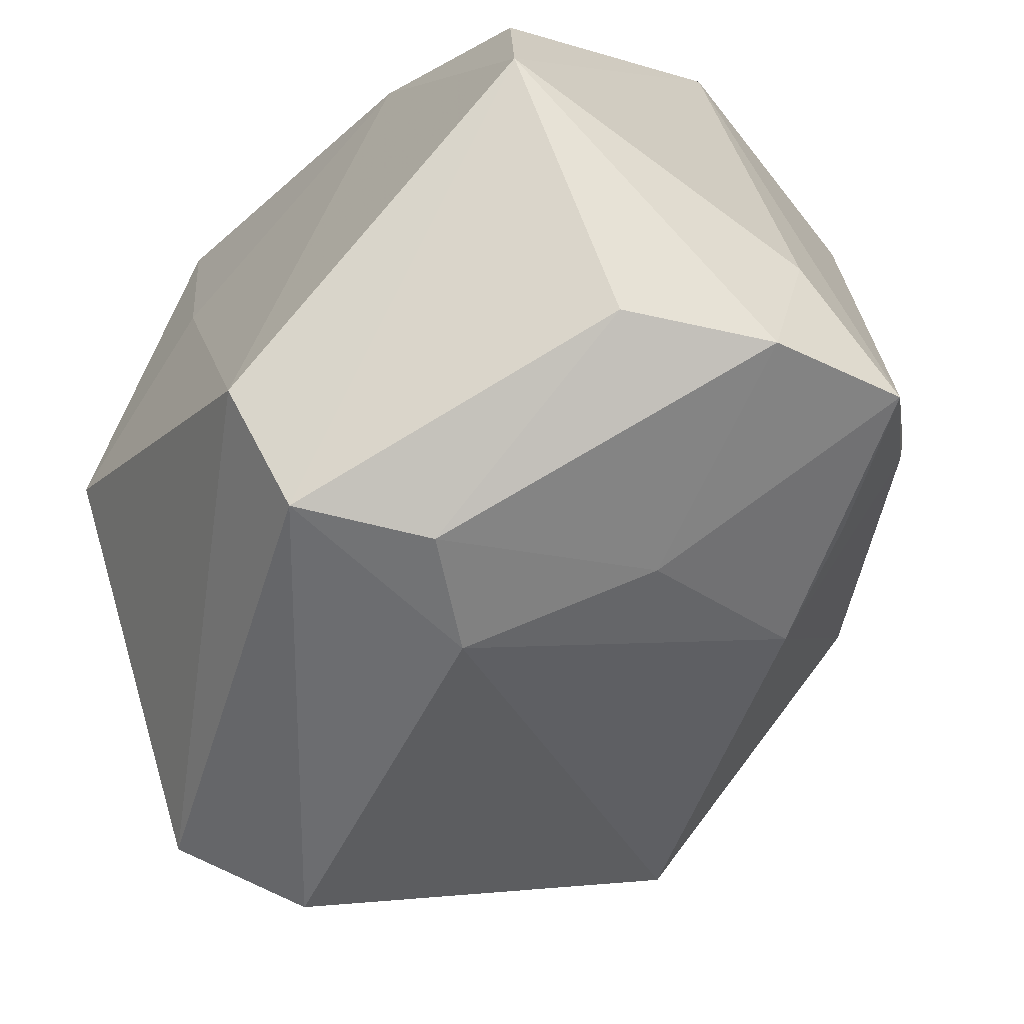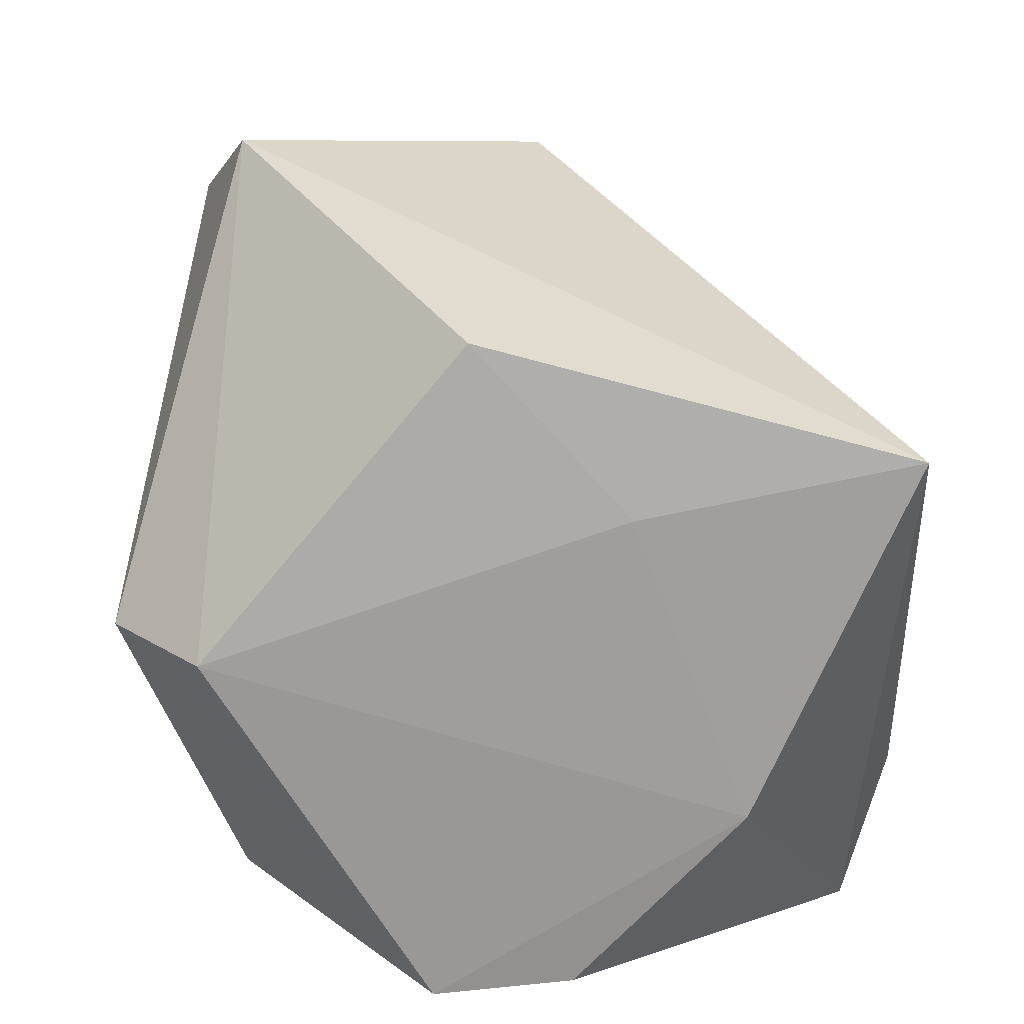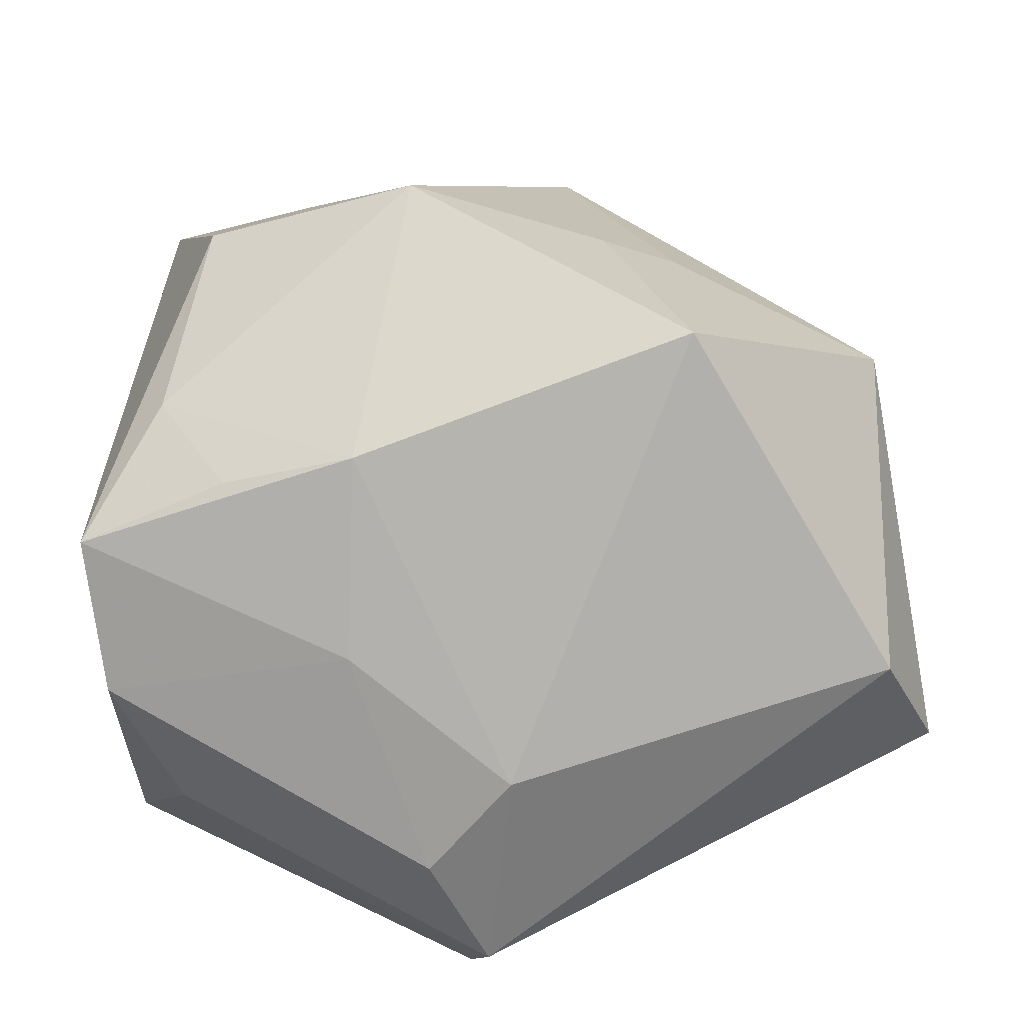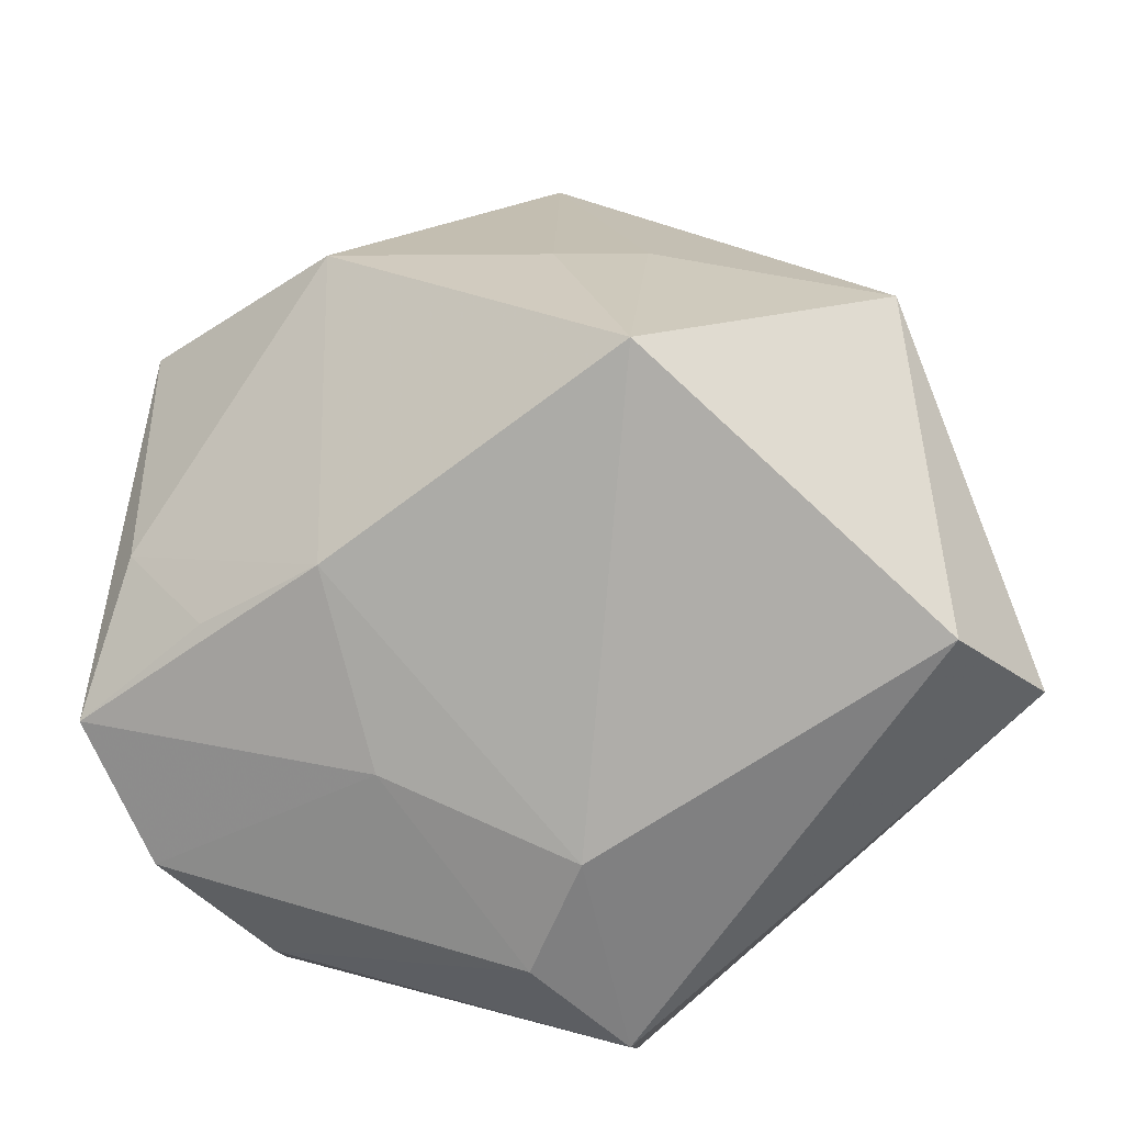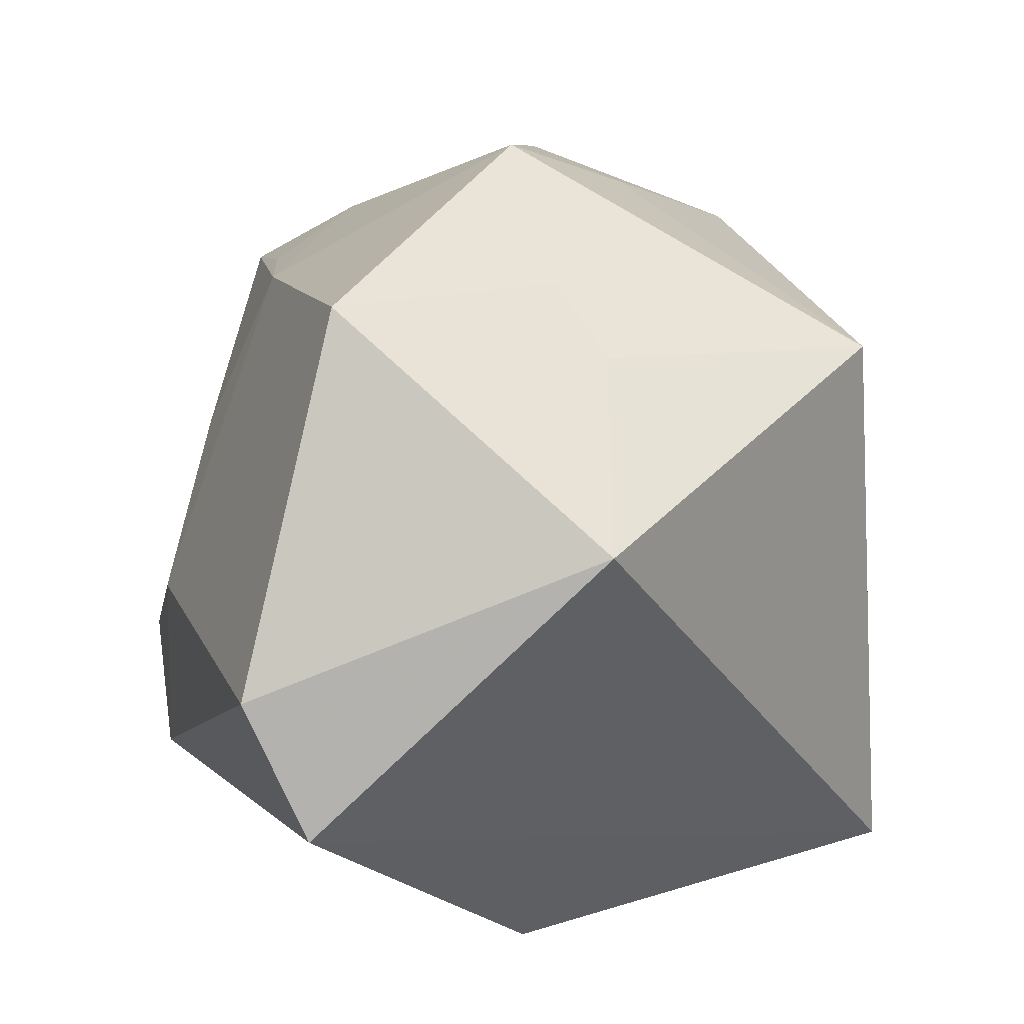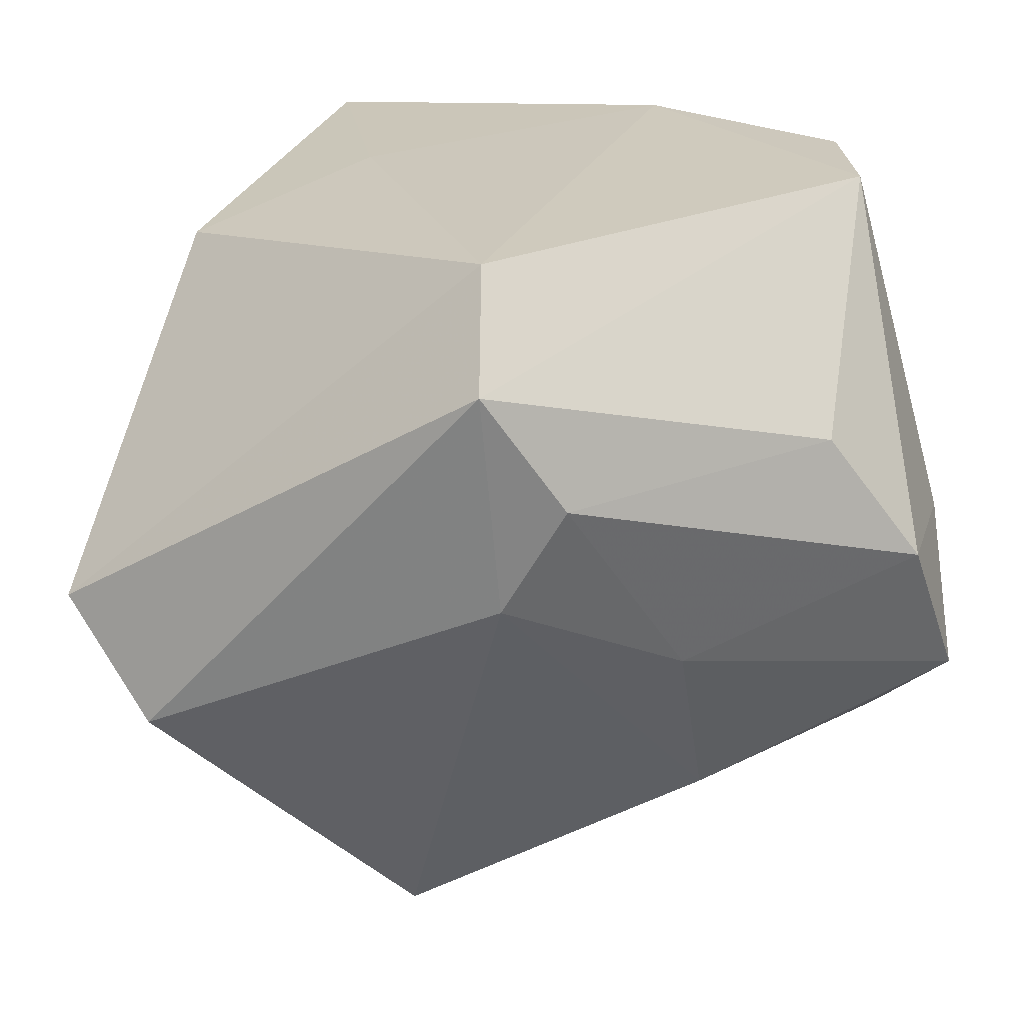
<metadata>
{"format":"obj","ext":"obj","renderer":"f3d","projection":"perspective","resolution":1024,"background":"white","views":[{"elev":-64.5,"azim":-133.9,"up":"+Y"},{"elev":-71.0,"azim":93.0,"up":"+Z"},{"elev":-55.3,"azim":-5.0,"up":"+Y"},{"elev":-54.1,"azim":13.0,"up":"+Y"},{"elev":34.7,"azim":82.7,"up":"+Z"},{"elev":-66.8,"azim":-174.1,"up":"+Y"}]}
</metadata>
<code>
v -0.01652 0.003393 0.018
v 0.01651 -9.85e-06 0.01696
v 0.008758 0.006316 -0.01855
v -0.01422 -0.0135 0.01217
v 0.02311 0.002296 0.01367
v 0.01112 0.02184 -0.01836
v 0.002379 -0.02253 -0.01315
v -0.01916 -0.005993 -0.0179
v -0.006786 -0.01855 0.004633
v 0.01854 -0.001849 -0.01732
v -0.01276 0.02184 -0.002834
v 0.01067 0.003851 0.01831
v 0.02295 -0.01762 0.00582
v 0.00495 0.02004 0.01444
v 0.006045 0.001616 0.02062
v -0.02146 0.0187 -0.003636
v 0.002577 -0.02176 -0.0007913
v -0.01565 -0.01732 -0.006979
v -0.005239 0.0005084 0.02377
v 0.00174 -0.01736 -0.01855
v -0.0115 0.00817 0.01769
v -0.0218 -0.01446 0.00823
v 0.01029 -0.01124 0.02245
v -0.001462 -0.02269 -0.006525
v -0.01694 0.02024 0.003004
v -0.008723 0.01191 -0.01855
v 0.02678 -0.01453 -0.0009616
v -0.01978 0.01648 0.01032
v -0.007286 -0.01398 0.01473
v -0.01809 -0.008346 0.01359
v -0.01998 -0.01718 0.000233
v -0.01873 0.001912 -0.01782
v -0.0221 -0.008968 0.0009247
f 28 16 22
f 11 14 6
f 6 16 11
f 10 6 27
f 27 20 10
f 27 6 5
f 6 14 5
f 25 28 14
f 14 11 25
f 16 28 25
f 25 11 16
f 27 5 13
f 13 5 23
f 6 10 3
f 3 10 20
f 22 16 33
f 16 8 33
f 31 9 22
f 24 9 31
f 22 33 31
f 31 33 8
f 26 16 6
f 6 3 26
f 20 8 26
f 26 3 20
f 12 5 14
f 4 30 22
f 14 28 21
f 21 19 14
f 30 19 1
f 1 28 22
f 22 30 1
f 1 21 28
f 19 21 1
f 17 9 24
f 17 13 23
f 24 31 18
f 18 31 8
f 32 8 16
f 16 26 32
f 32 26 8
f 23 5 2
f 2 12 23
f 5 12 2
f 15 19 23
f 23 12 15
f 14 19 15
f 15 12 14
f 29 17 23
f 9 17 29
f 23 19 29
f 22 9 29
f 29 4 22
f 29 19 30
f 30 4 29
f 7 8 20
f 7 18 8
f 24 18 7
f 7 20 27
f 27 13 7
f 7 17 24
f 13 17 7

</code>
